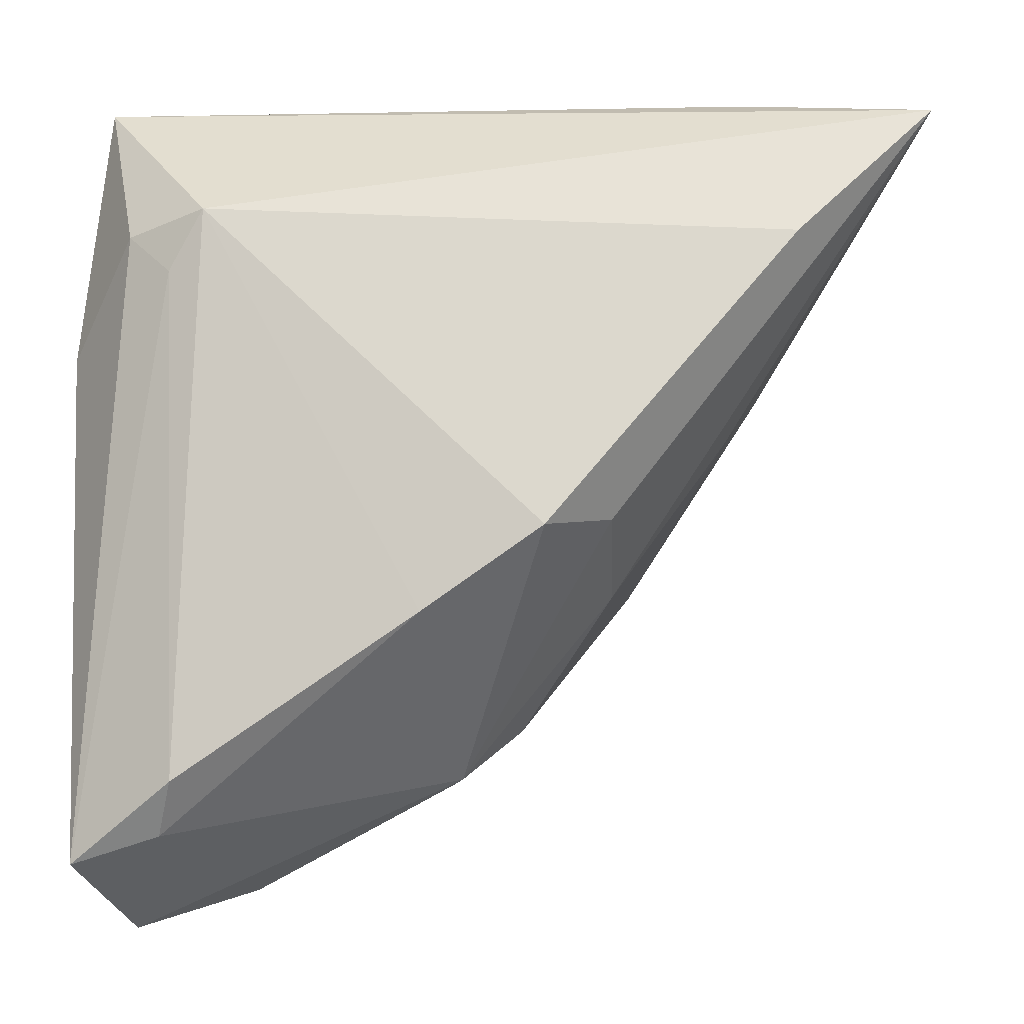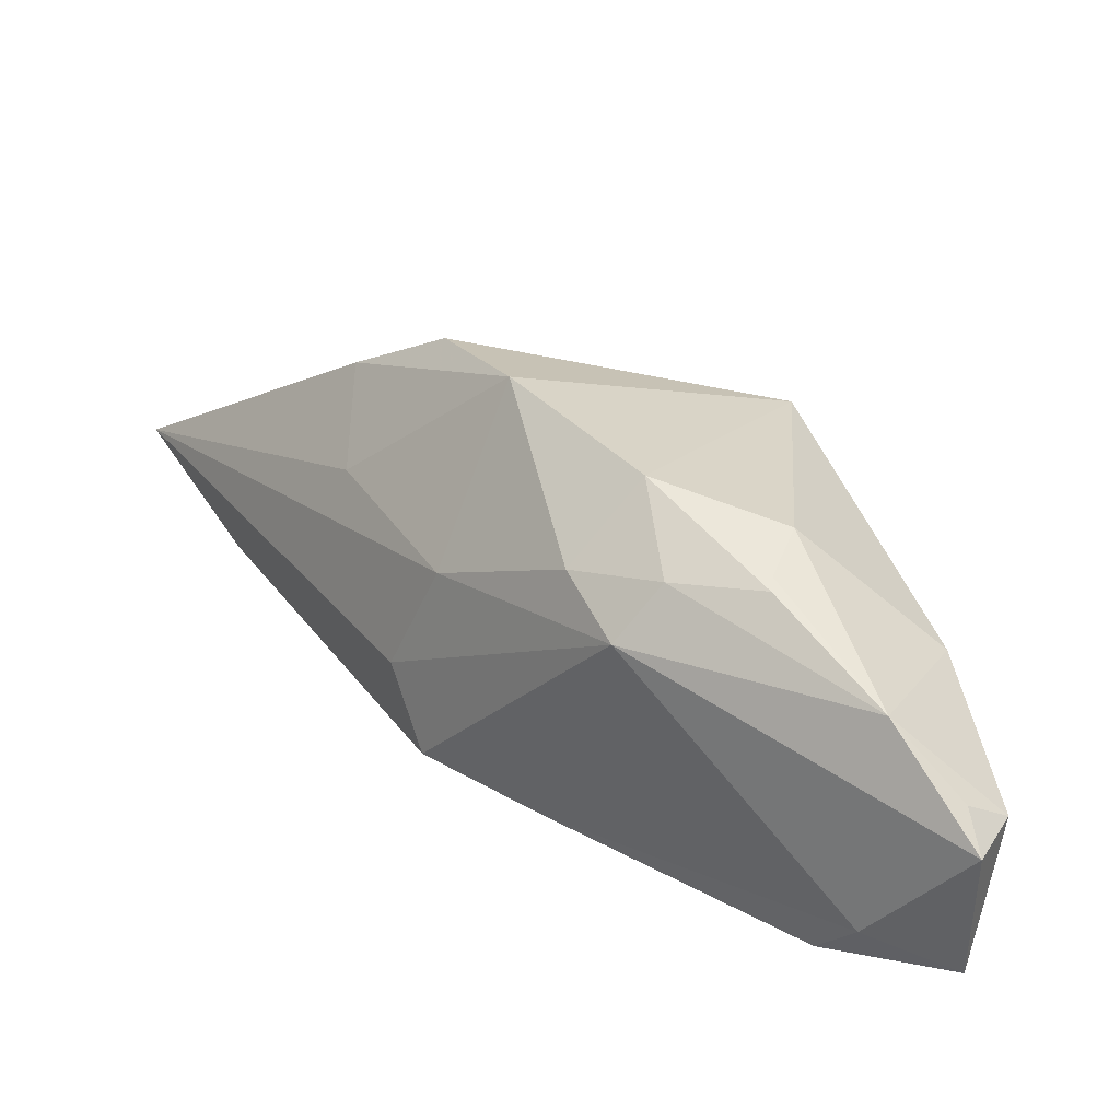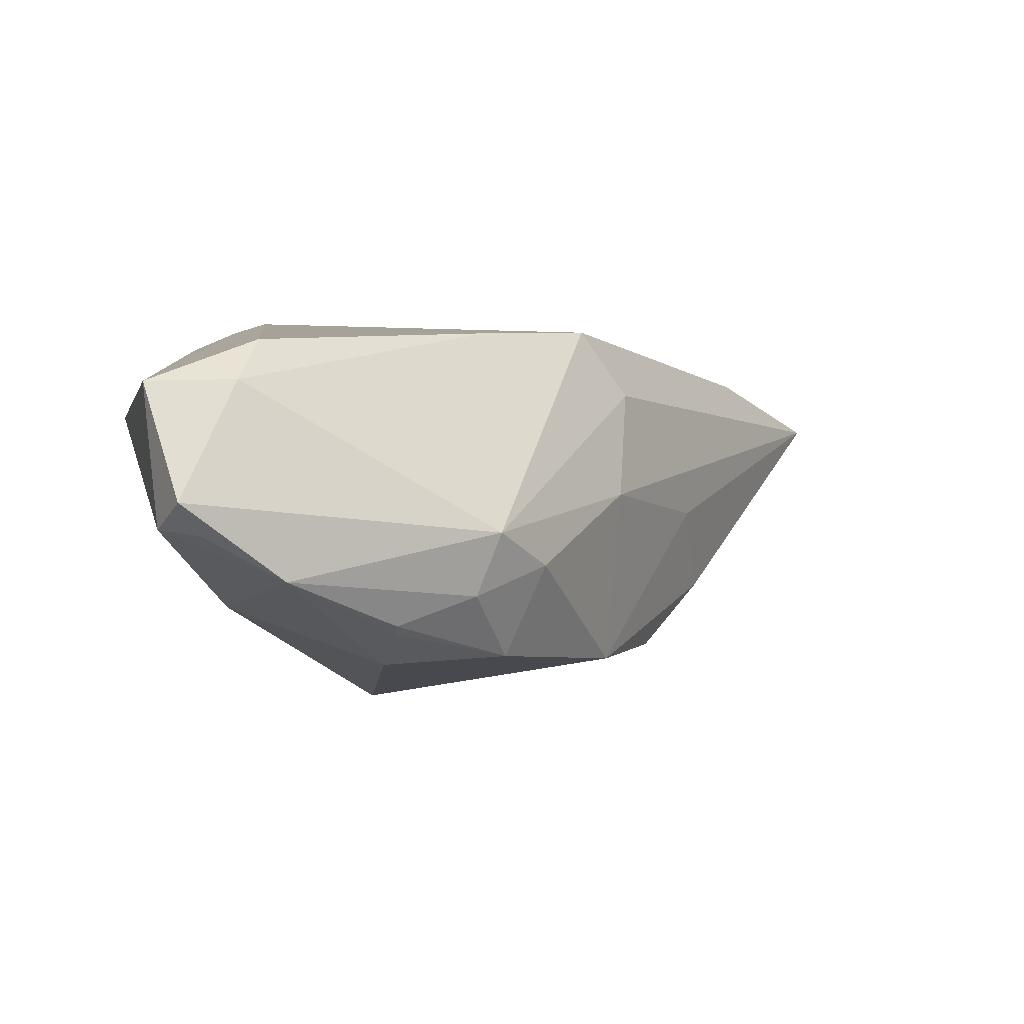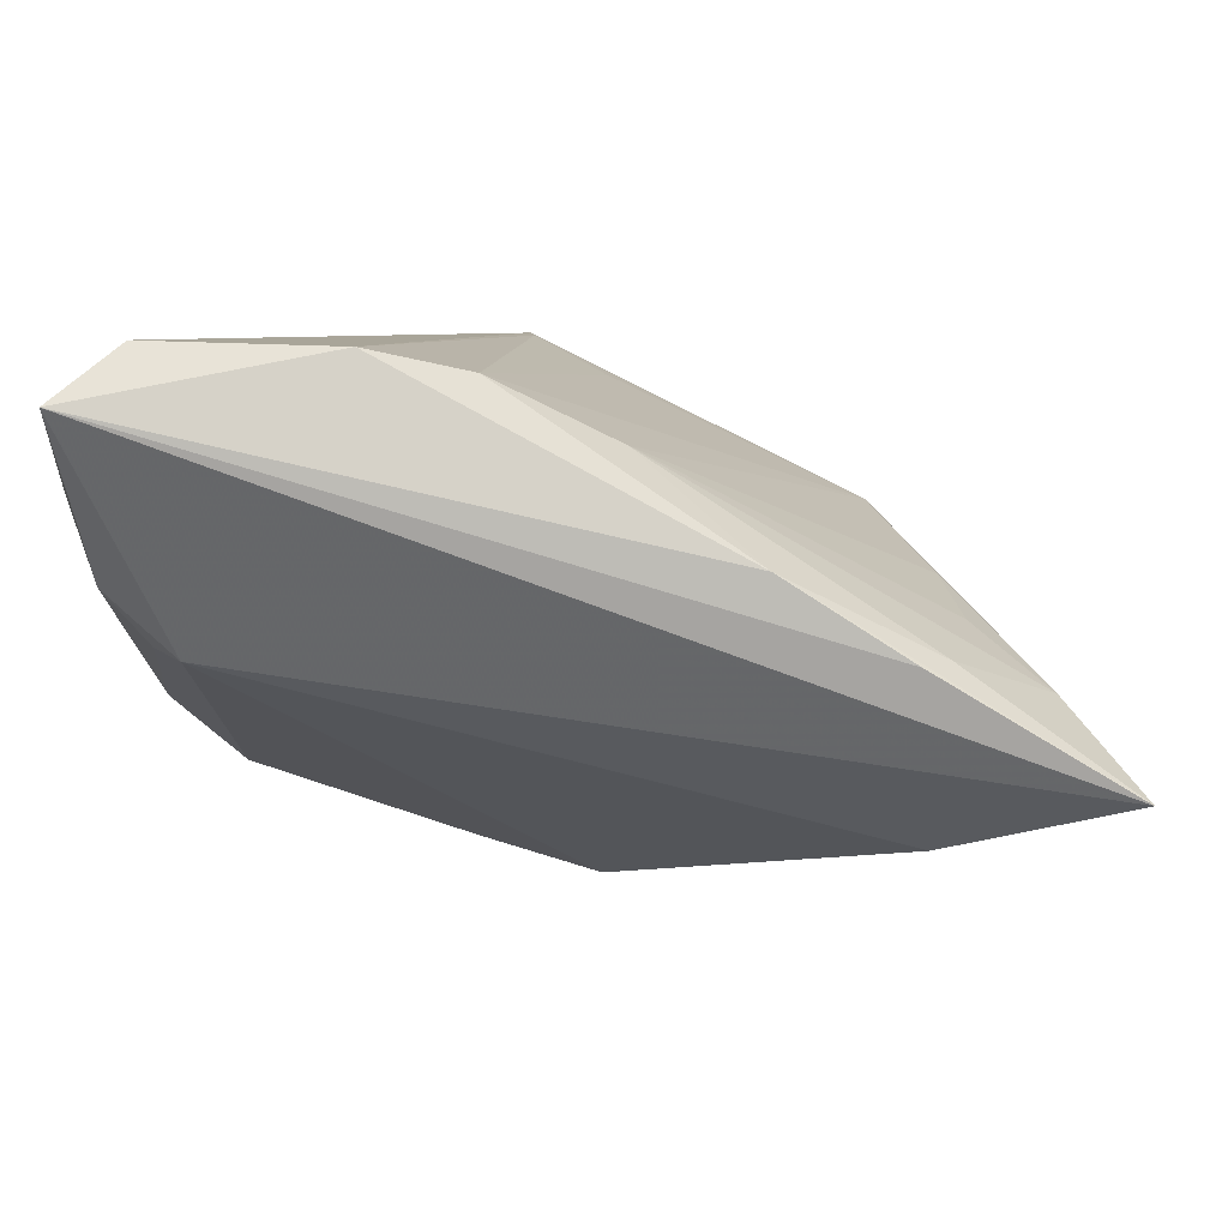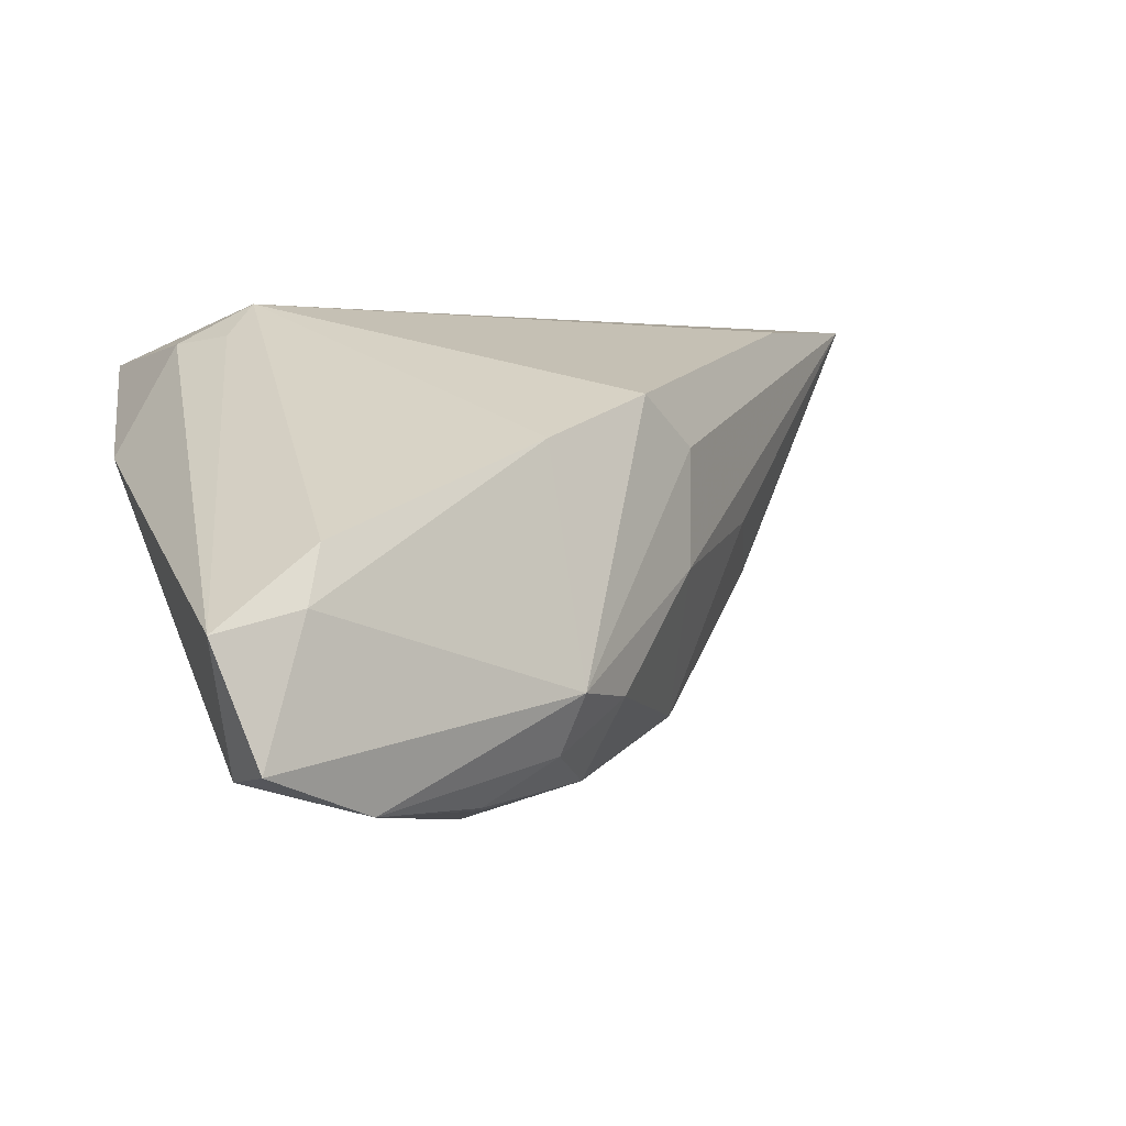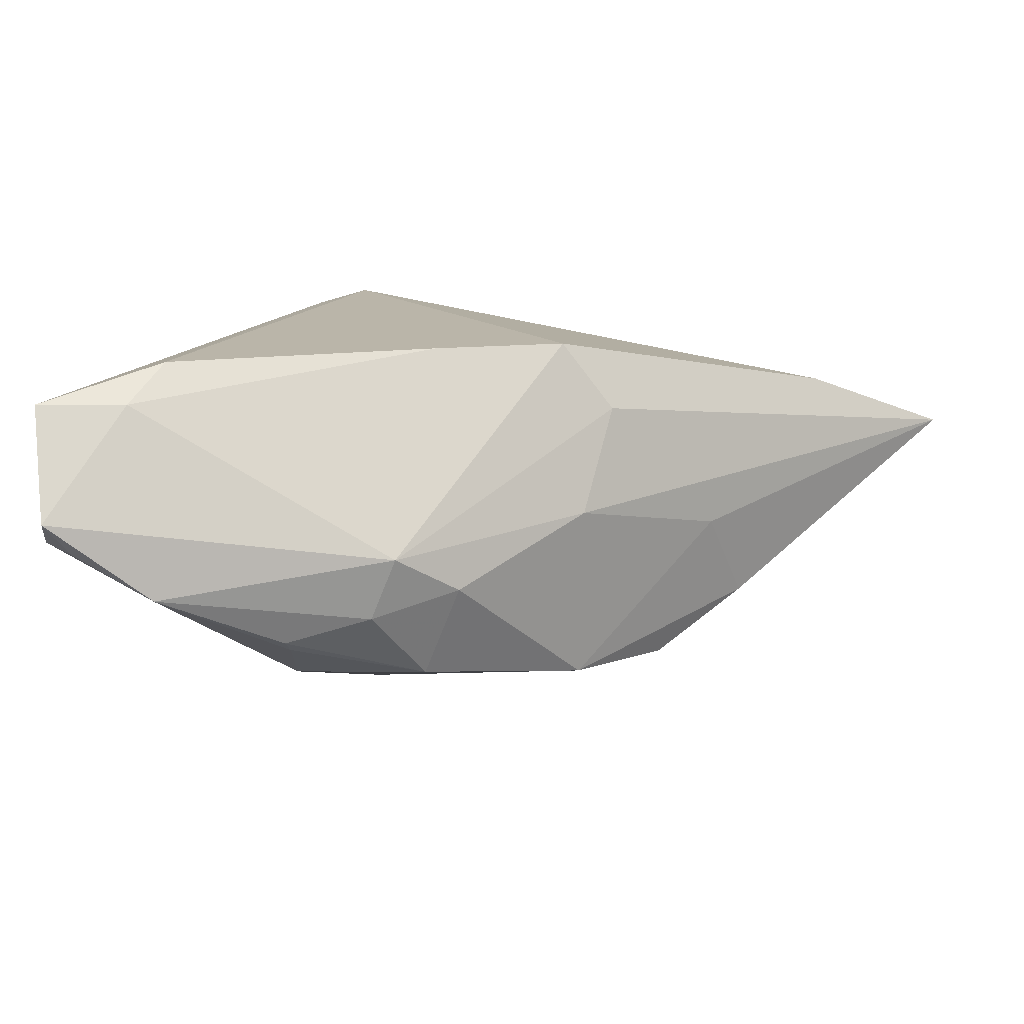
<metadata>
{"format":"obj","ext":"obj","renderer":"f3d","projection":"perspective","resolution":1024,"background":"white","views":[{"elev":-10.1,"azim":11.0,"up":"+Y"},{"elev":-80.0,"azim":162.8,"up":"+Y"},{"elev":6.4,"azim":-7.9,"up":"+Z"},{"elev":78.8,"azim":21.8,"up":"+Y"},{"elev":28.0,"azim":-14.5,"up":"+Z"},{"elev":13.7,"azim":15.5,"up":"+Z"}]}
</metadata>
<code>
v -0.03588 -0.04102 0.002762
v -0.003738 -0.02191 -0.01308
v -0.0157 0.002771 -0.02027
v 0.02479 0.01302 -0.01095
v 0.02547 0.04197 0.003076
v -0.004948 -0.01329 0.02124
v -0.04197 0.0432 0.009247
v 0.009936 -0.007277 -0.01629
v 0.02775 0.02802 -0.004669
v -0.04 -0.03843 0.003135
v -0.02215 0.0431 -0.003708
v 0.03607 0.03236 -0.0008224
v 0.01269 0.0432 0.0007608
v 0.04497 0.03931 0.005838
v -0.03847 0.0415 0.001761
v -0.02982 -0.02932 0.02124
v -0.004958 -0.02812 0.001041
v -0.03201 -0.03443 0.01748
v -0.03151 0.02235 0.02032
v -0.01651 -0.0004269 -0.02124
v -0.03656 0.02677 0.01804
v 0.02238 0.006683 -0.001251
v -0.0008998 0.03926 -0.005139
v 0.01686 0.004318 -0.01679
v -0.04117 -0.03713 0.01752
v 0.01271 -0.003598 0.01367
v 0.007295 -0.005091 0.02102
v -0.03335 -0.02512 -0.006621
v -0.02774 0.02844 0.02124
v -0.01717 -0.02566 -0.01303
v 0.02741 0.03928 0.001192
v -0.02762 -0.03923 -0.002141
v 0.02461 0.01877 -0.009448
v -0.03793 -0.0432 0.006267
v -0.007635 -0.02837 -0.005568
v -0.01621 -0.03157 -0.008003
v -0.007862 0.006493 -0.0183
v -0.04497 0.01585 0.01037
v 0.01104 -0.009819 0.002904
v -0.01608 -0.03039 -0.00907
v 0.03161 0.02523 0.01298
v -0.01296 0.04234 -0.005447
v 0.0004581 -0.02291 -0.003216
f 18 25 34
f 14 7 29
f 27 26 14
f 27 29 6
f 5 7 14
f 14 13 5
f 5 13 7
f 8 24 4
f 14 22 4
f 4 22 8
f 14 4 12
f 12 4 24
f 15 38 7
f 20 24 8
f 16 18 6
f 25 18 16
f 6 29 16
f 7 38 21
f 21 29 7
f 21 38 25
f 14 29 41
f 41 27 14
f 29 27 41
f 6 18 17
f 17 27 6
f 17 18 34
f 26 27 17
f 23 24 42
f 42 13 23
f 42 24 37
f 11 20 15
f 11 15 7
f 7 13 11
f 11 13 42
f 19 21 25
f 29 21 19
f 25 16 19
f 19 16 29
f 26 17 39
f 14 26 39
f 39 22 14
f 8 22 39
f 2 20 8
f 2 30 20
f 33 12 24
f 24 23 33
f 31 13 14
f 31 23 13
f 14 12 31
f 12 23 31
f 24 20 3
f 3 37 24
f 42 37 3
f 3 11 42
f 20 11 3
f 20 30 28
f 15 20 28
f 38 15 28
f 8 39 43
f 43 39 17
f 43 2 8
f 35 43 17
f 2 43 35
f 2 35 36
f 9 23 12
f 12 33 9
f 9 33 23
f 38 28 10
f 34 25 10
f 25 38 10
f 30 2 40
f 2 36 40
f 34 10 1
f 34 1 32
f 32 17 34
f 30 40 32
f 32 28 30
f 32 35 17
f 32 40 36
f 32 10 28
f 32 1 10
f 32 36 35

</code>
